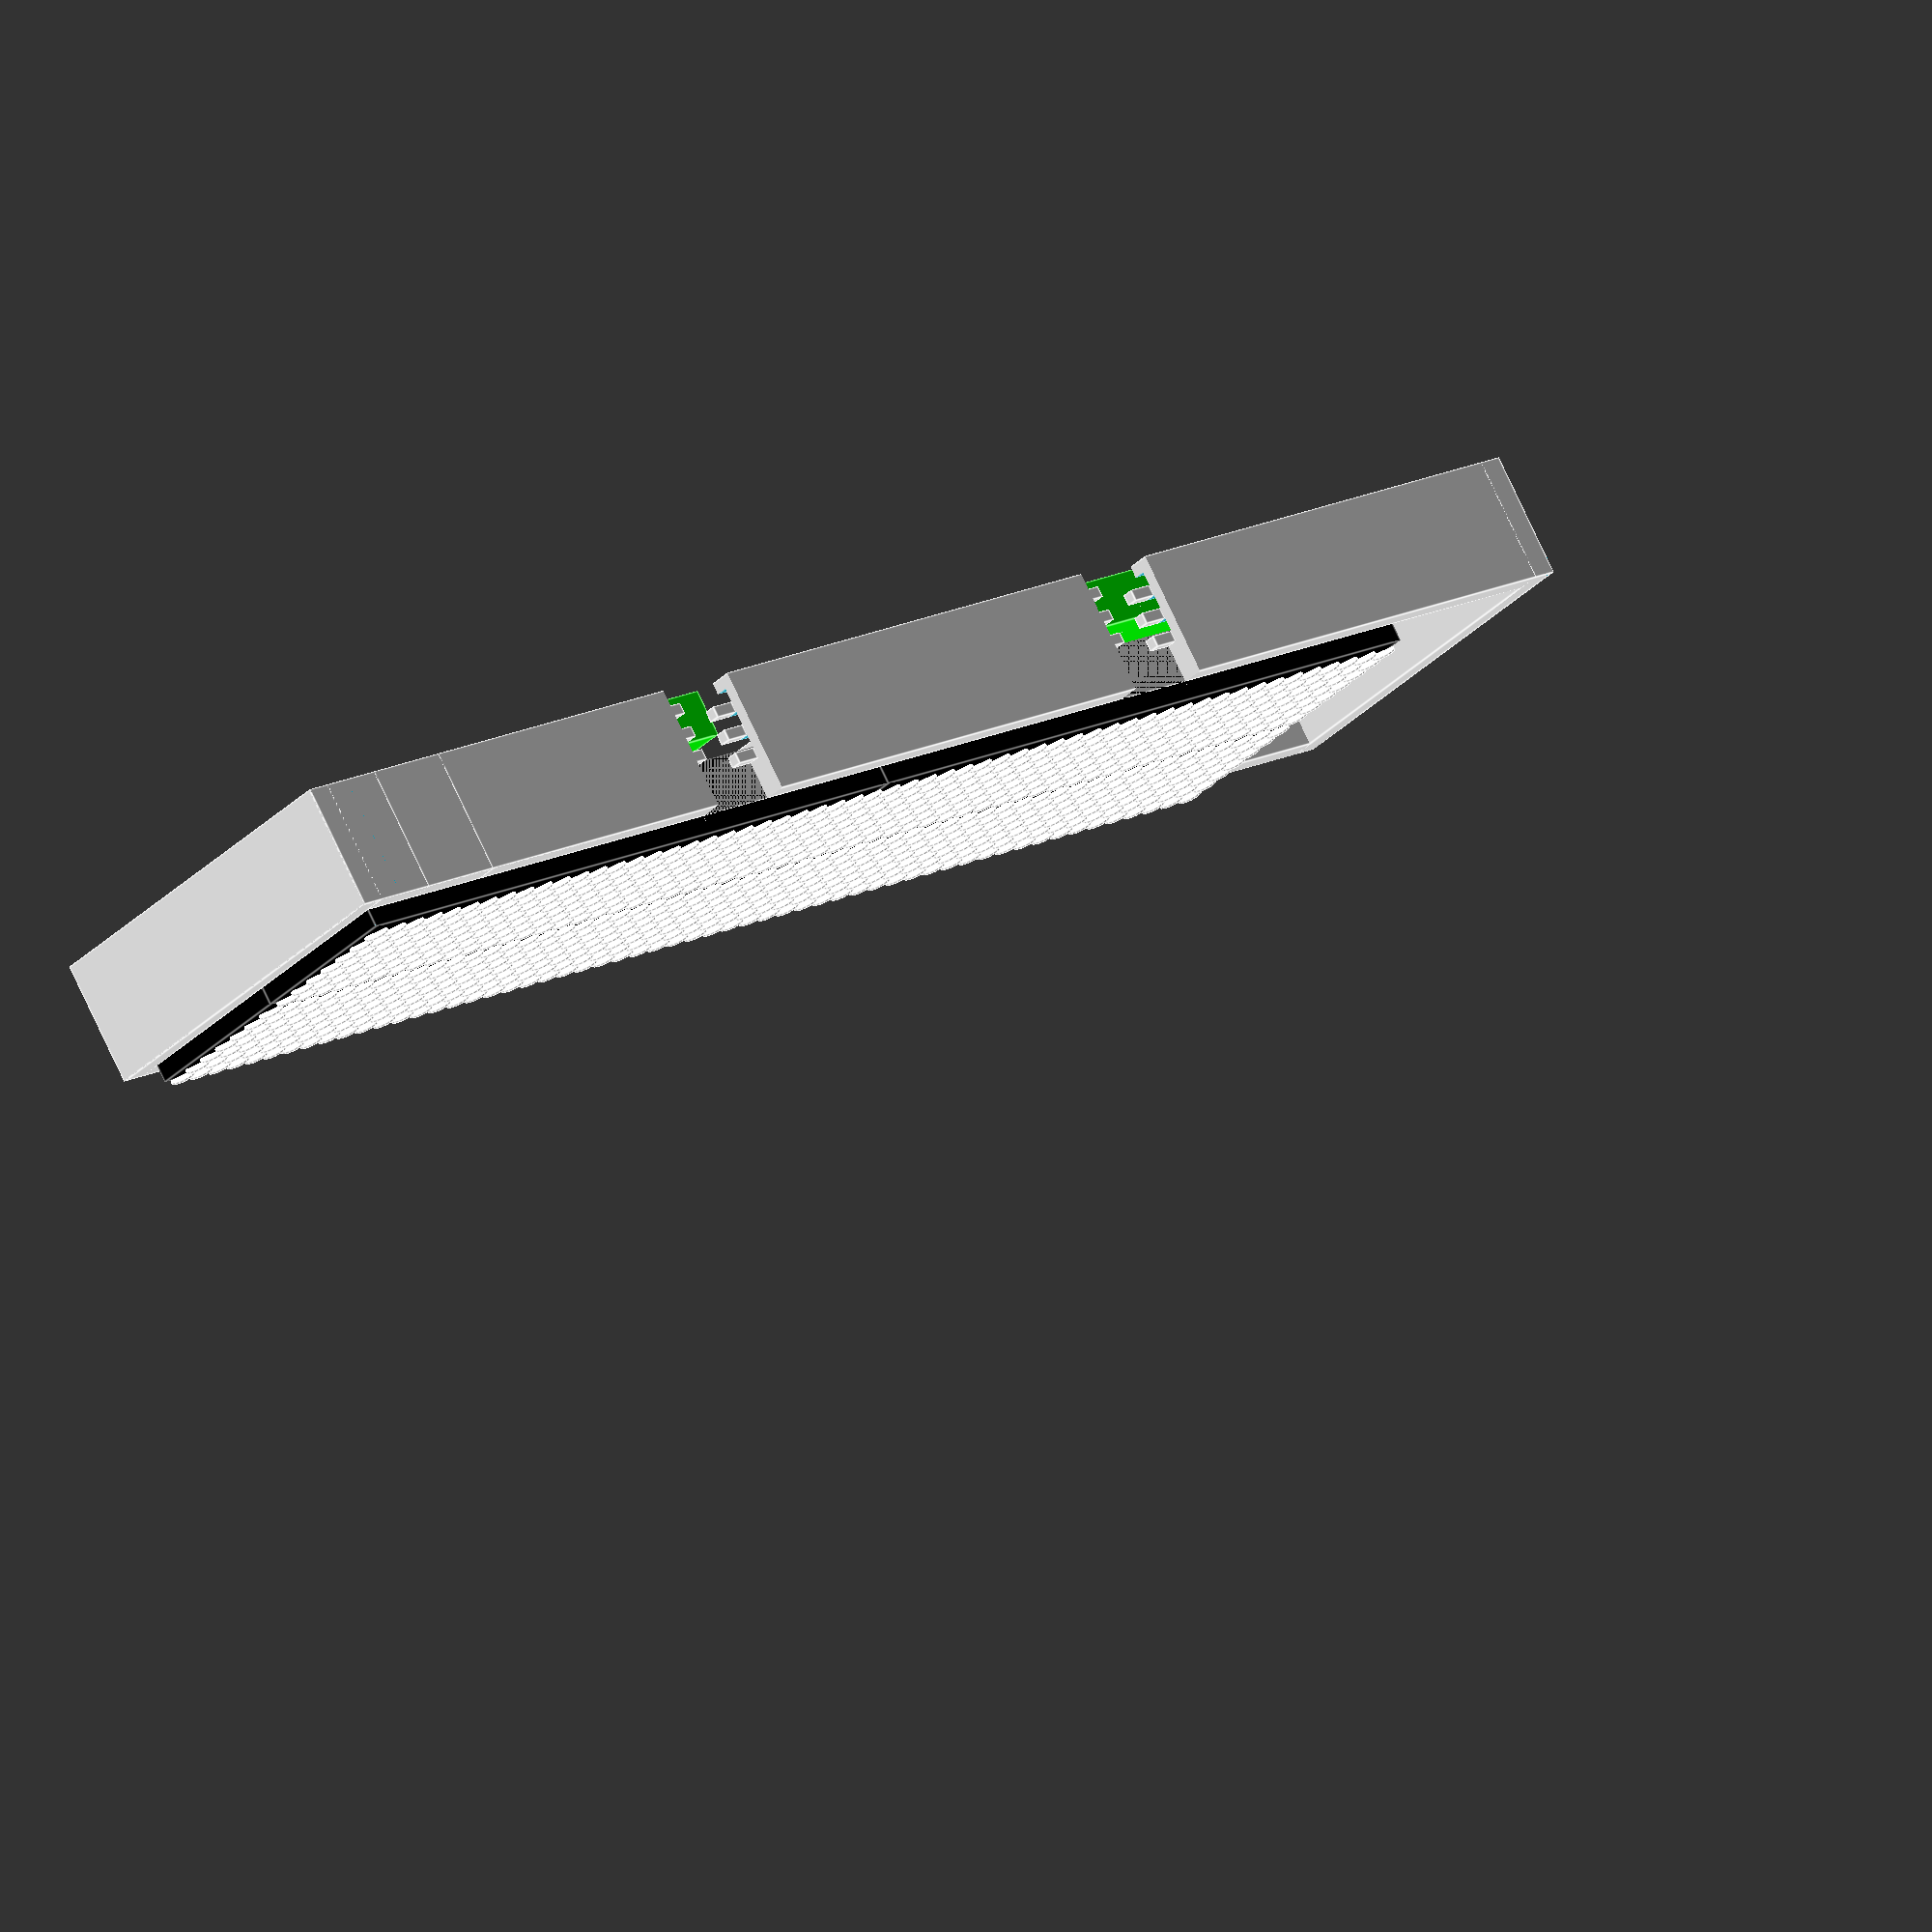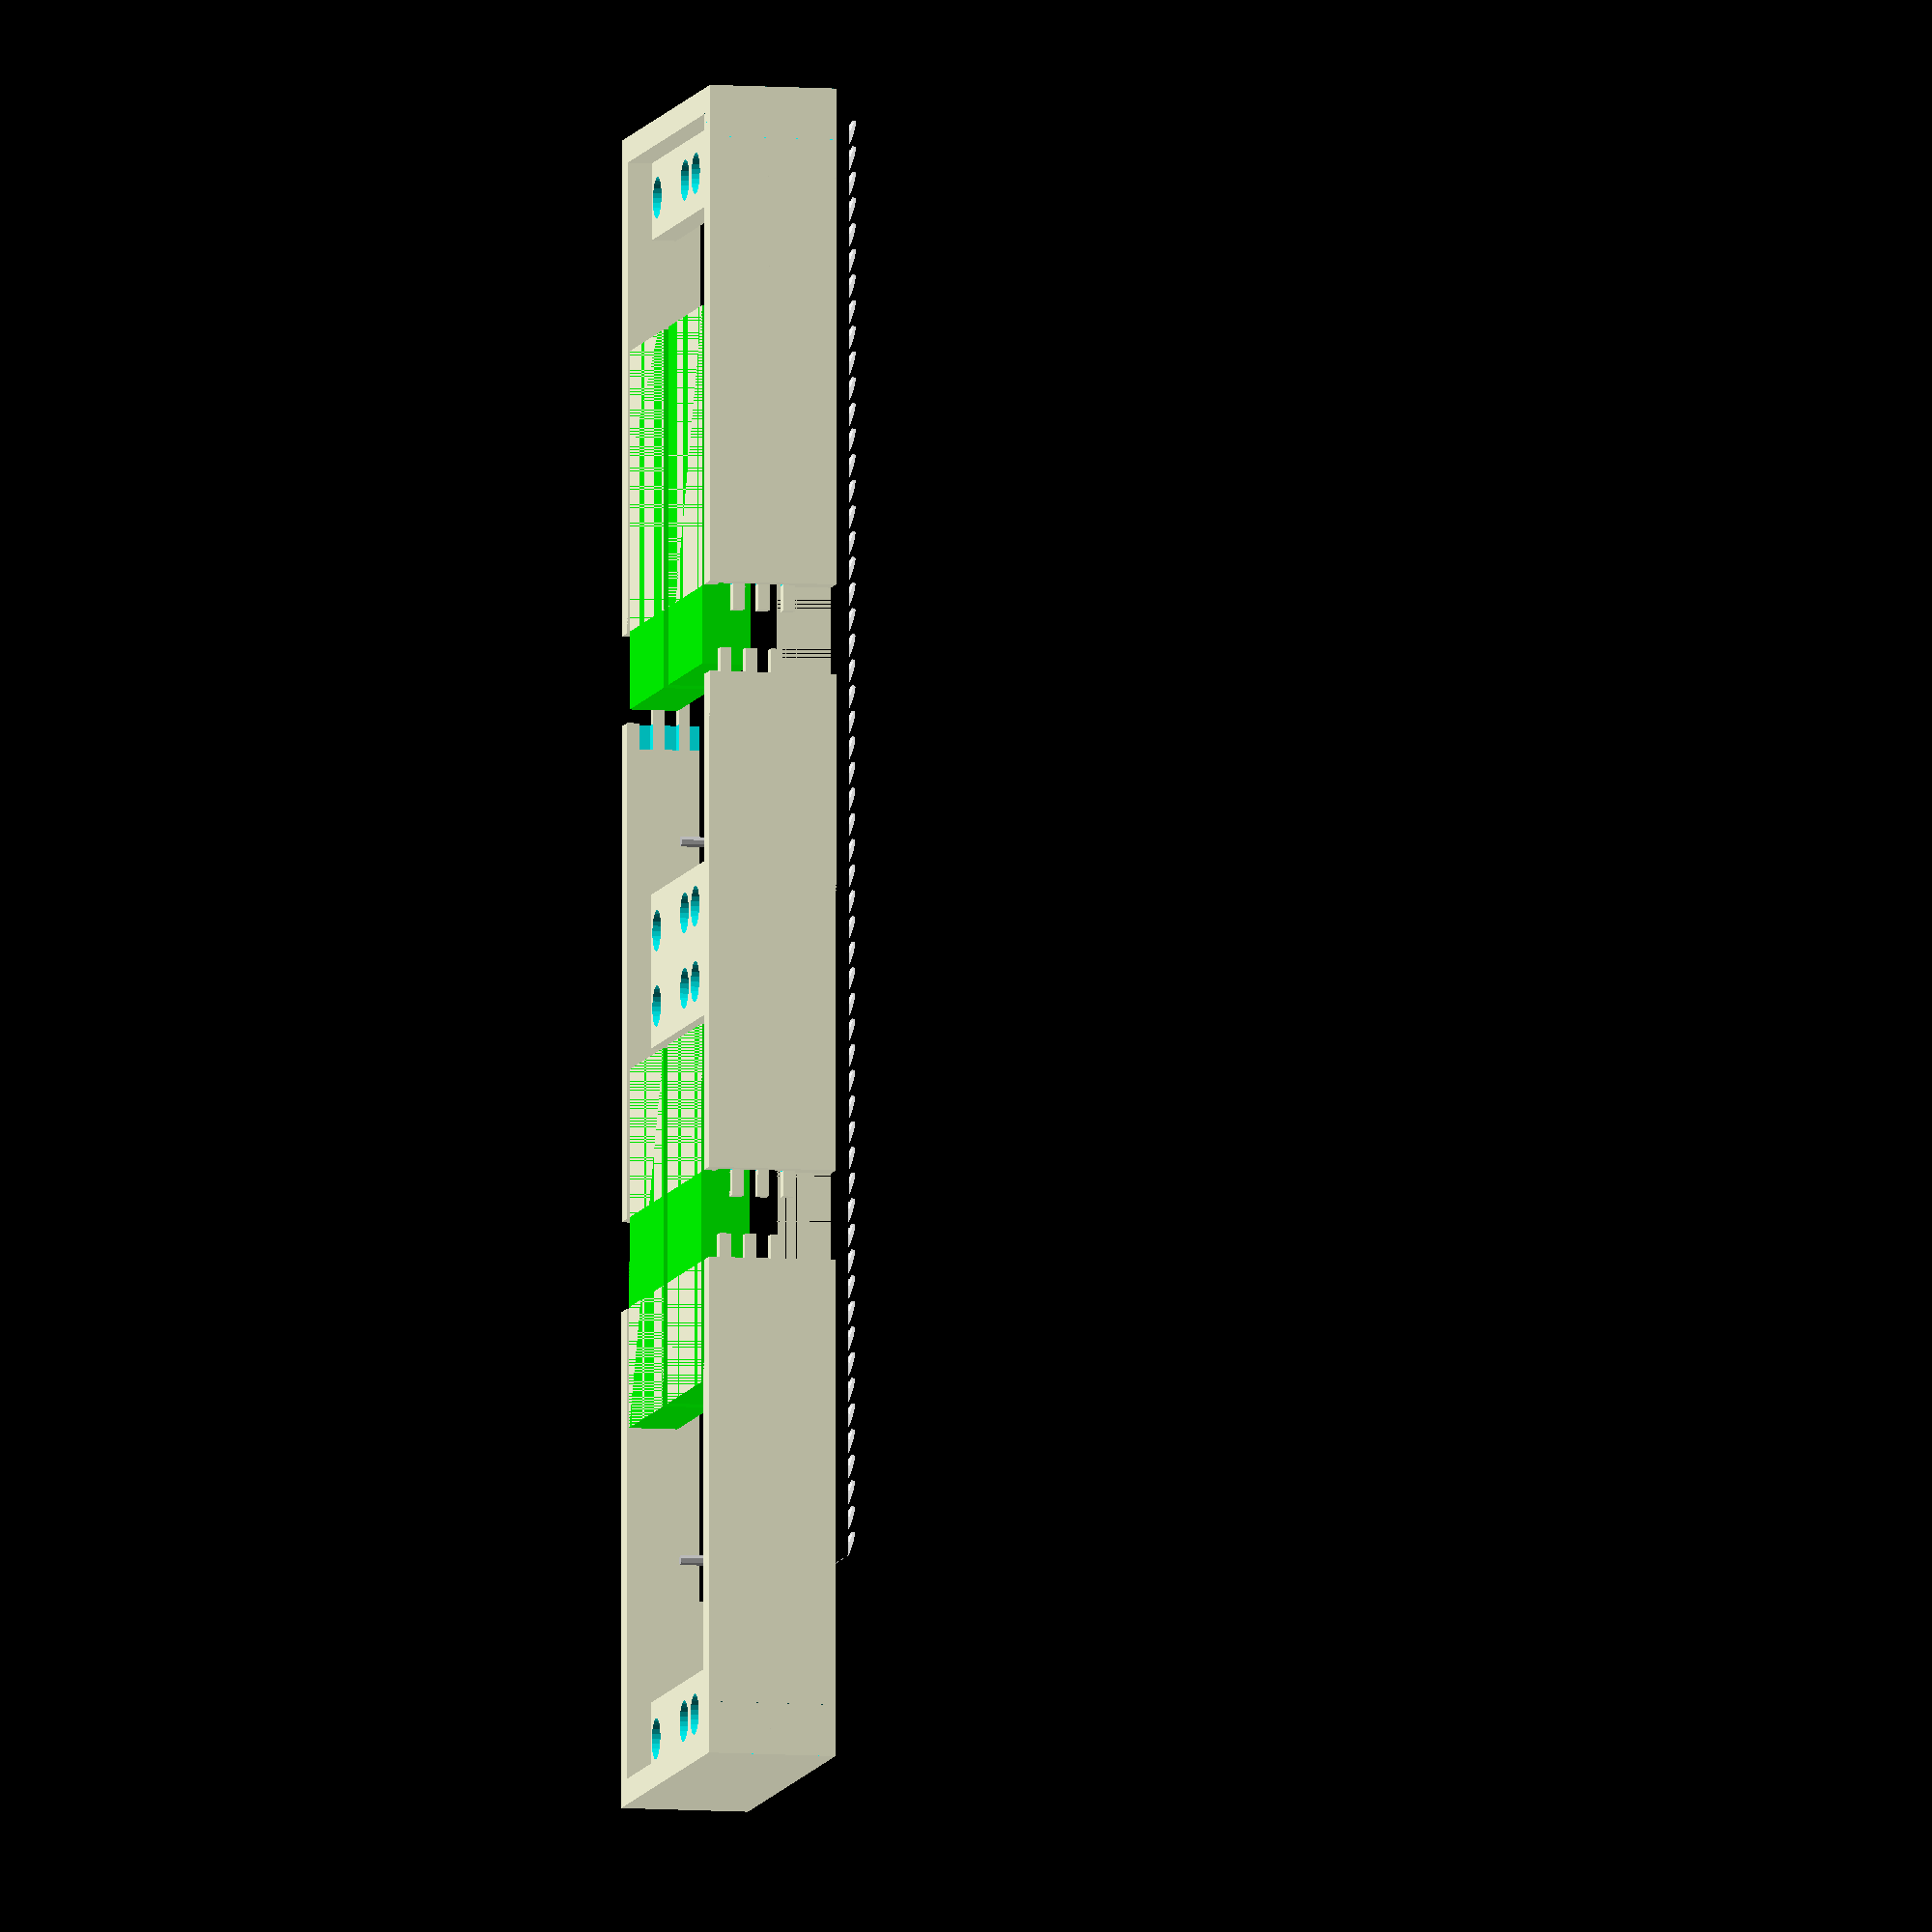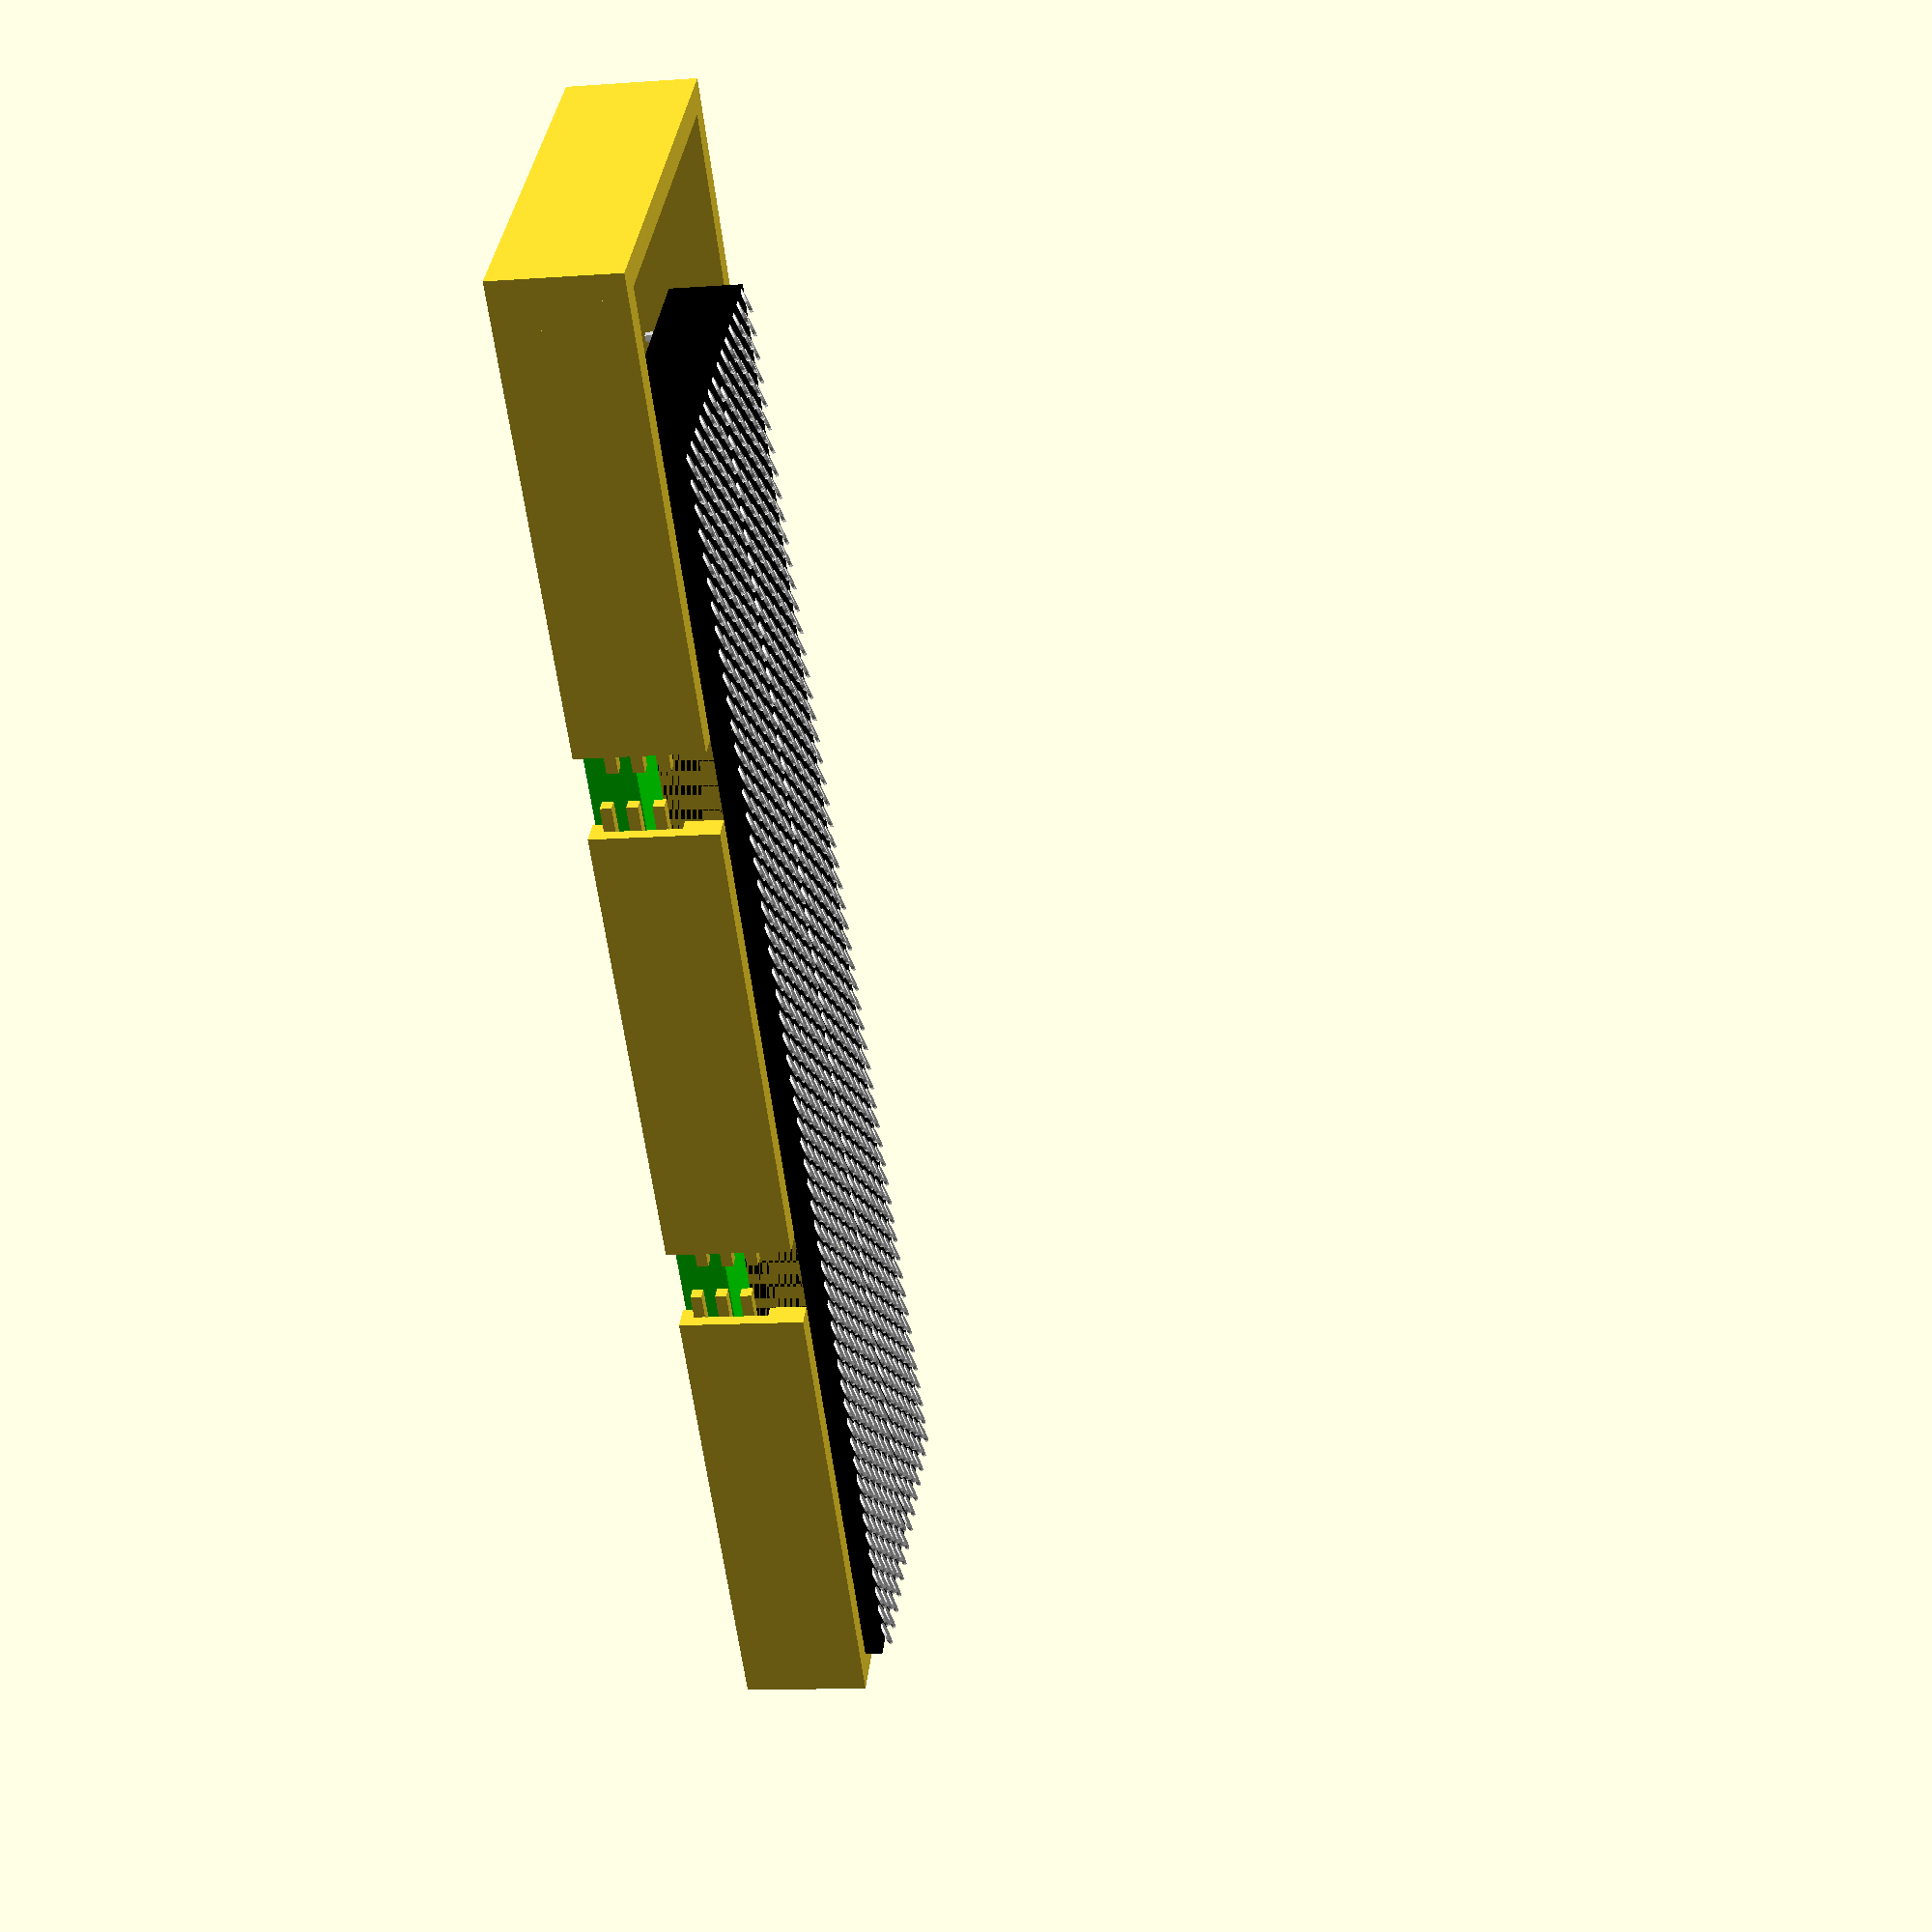
<openscad>
// all measurements are in mm


standoff_len = 9.525;

bezel = 10;
frame_depth = 50;
dot_radius = 5;

panel_height_pad = 2;

panel_depth = 28.575;
panel_width = dot_radius*2*28;
panel_height = dot_radius*2*7 + panel_height_pad;

echo("total panel height", panel_height*2);
echo("total panel width", panel_width*2);

pcb_depth = 19.05;
pcb_width = 139.7;
pcb_height = 63.5;

pcb_offx = 74;
pcb_offy = 4;

panel_offset = 0;

base_side_w = 30;
base_mid_w = 60;

show_components = 1;
exploded = 1;

standoff_y_dist = 10;
standoff_x_dist = 14.7;

standoffs = [
	[standoff_x_dist, standoff_y_dist],
	[panel_width - standoff_x_dist, standoff_y_dist],
	[standoff_x_dist, panel_height - standoff_y_dist],
	[panel_width - standoff_x_dist, panel_height - standoff_y_dist],
];

print_area = [(panel_width*2+bezel*2)/3, 225, 250];

base_gap = pcb_depth/2;

// components to make modeling a bit easier, these should be turned off when
// exporting
if (show_components) {
	// flip dot panels
	translate([bezel,bezel,pcb_depth+standoff_len+panel_offset])
	for (px = [0, panel_width + 0]) {
		for (py = [0, panel_height + 0]) {

			translate([px,py, 0]) {
				// standoffs
				translate([0,0, -standoff_len]) color([.8,.8,.8])
					for (st = standoffs) translate(st) cylinder(h=standoff_len, r=2);

				// controller pcb
				color([0,1,0]) {
					translate([pcb_offx, pcb_offy, -standoff_len-pcb_depth])
					cube([pcb_width,pcb_height,pcb_depth]);
				}

				// acutal panel
				color([0,0,0])
					cube([panel_width, panel_height, panel_depth]);

				// dots
				for (dx = [0 : 27])
					for (dy = [0 : 6])
						translate([dx*10 + 5,dy*10 + 5,panel_depth+1])
							rotate([0,25,-45])
							color([1,1,1]) 
							difference() {
								cylinder(h=1,r=dot_radius);
								// this makes openscad really slow u_u
								// translate([dot_radius, 0, -1]) cylinder(h=3,r=2);
							}
			}
		}
	}

	// esp
	color([0,1,0])
		translate([250, 20, pcb_depth])
		cube([54.4,27.9,5]);
}

module frame() translate([bezel, bezel, 0]) union() {
	// base left / mid / right
	difference() {
		translate([0, 0, base_gap]) union() {
			cube([base_side_w, panel_height*2, pcb_depth-base_gap]);

			translate([panel_width-base_mid_w/2,0,0])
				cube([base_mid_w, panel_height*2, pcb_depth-base_gap]);

			translate([panel_width*2-base_side_w,0,0])
				cube([base_side_w, panel_height*2, pcb_depth-base_gap]);
		};

		for (px = [0, panel_width + 0]) {
			for (py = [0, panel_height + 0]) {
				// standoffs
				for (st = standoffs) {
					translate([px, py, -1]) translate(st) cylinder(h=pcb_depth*3, r=2);
					translate([px, py, -2]) translate(st) cylinder(h=pcb_depth, r=8);
				}
			}
		};
	};

	// top
	translate([0,panel_height*2, 0]) difference() {
		translate([-bezel,0,0])
			cube([panel_width*2 + bezel*2, bezel, frame_depth]);
		translate([0,0,-frame_depth/2])
			rotate([0,0,135])
			cube([bezel*2,bezel*2,frame_depth*2]);
		translate([panel_width*2,0,-frame_depth/2])
			rotate([0,0,-45])
			cube([bezel*2,bezel*2,frame_depth*2]);
	};

	// bottom
	translate([0,-bezel,0]) difference() {
		translate([-bezel,0,0])
			cube([panel_width*2 + bezel*2, bezel, frame_depth]);
		translate([0,bezel,-frame_depth/2])
			rotate([0,0,135])
			cube([bezel*2,bezel*2,frame_depth*2]);
		translate([panel_width*2,bezel,-frame_depth/2])
			rotate([0,0,-45])
			cube([bezel*2,bezel*2,frame_depth*2]);
	};

	// left
	translate([-bezel,0, 0]) difference() {
		translate([0,-bezel,0])
			cube([bezel, panel_height*2+bezel*2, frame_depth]);
		translate([bezel,0,-frame_depth/2])
			rotate([0,0,-135])
			cube([bezel*2,bezel*2,frame_depth*2]);
		translate([bezel,panel_height*2,-frame_depth/2])
			rotate([0,0,45])
			cube([bezel*2,bezel*2,frame_depth*2]);
	};

	// right
	translate([panel_width*2,0, 0]) difference() {
		translate([0,-bezel,0])
			cube([bezel, panel_height*2+bezel*2, frame_depth]);
		translate([0,0,-frame_depth/2])
			rotate([0,0,-135])
			cube([bezel*2,bezel*2,frame_depth*2]);
		translate([0,panel_height*2,-frame_depth/2])
			rotate([0,0,45])
			cube([bezel*2,bezel*2,frame_depth*2]);
	}
}

joint_depth = 10;
joint_width = bezel/2;
joint_height = 5;
joint_pad = 5;

gender_diff = .5;

module box_joint(ext_r, female) {

	if (female) {
		if (ext_r) {
			for (i = [0: 2])
				translate([-.1, -.1, i*(joint_height+joint_pad)-(gender_diff/2)])
					cube([joint_depth+.2, joint_width+.2, joint_height+gender_diff]);
		} else {
			for (i = [0: 2])
				translate([-joint_depth-.1, -.1, i*(joint_height+joint_pad)-(gender_diff/2)])
					cube([joint_depth+.2, joint_width+.2, joint_height+gender_diff]);
		}
	} else {
		if (ext_r) {
			for (i = [0: 2])
				translate([-.1, 0, i*(joint_height+joint_pad)+(gender_diff/2)])
					cube([joint_depth+.1, joint_width, joint_height-(gender_diff)]);
		} else {
			for (i = [0: 2])
				translate([-joint_depth, 0, i*(joint_height+joint_pad)+(gender_diff/2)])
					cube([joint_depth, joint_width, joint_height-gender_diff]);
		}
	}
}

union() {
	intersection() {
		difference() {
			frame();

			translate([print_area.x, joint_width, joint_pad]) box_joint(female=true);
			translate([print_area.x, bezel+panel_height*2, joint_pad*2]) box_joint(female=true);
		}
		cube(print_area);
	}

	translate([print_area.x, bezel/2, joint_height*2]) box_joint(ext_r=true);
	translate([print_area.x, bezel+panel_height*2, joint_height*1]) box_joint(ext_r=true);
}


translate([35,0,0])
union() {
	intersection() {
		difference() {
			frame();

			translate([print_area.x, bezel/2, joint_pad*2]) box_joint(ext_r=true, female=true);
			translate([print_area.x, bezel+panel_height*2, joint_pad*1]) box_joint(ext_r=true, female=true);

			translate([print_area.x*2, bezel+panel_height*2, joint_pad*2]) box_joint(female=true);
			translate([print_area.x*2, bezel/2, joint_pad*1]) box_joint(female=true);
		}

		translate([print_area.x, 0, 0]) cube(print_area);
	}

	translate([print_area.x, bezel/2, joint_pad*1]) box_joint();
	translate([print_area.x, bezel+panel_height*2, joint_pad*2]) box_joint();

	translate([print_area.x*2, bezel+panel_height*2, joint_pad*1]) box_joint(ext_r=true);
	translate([print_area.x*2, bezel/2, joint_pad*2]) box_joint(ext_r=true);
}

translate([70,0,0])
union() {
	intersection() {
		difference() {
			frame();

			translate([print_area.x*2, bezel/2, joint_pad*2]) box_joint(ext_r=true, female=true);
			translate([print_area.x*2, bezel+panel_height*2, joint_pad*1]) box_joint(ext_r=true, female=true);
		}

		translate([print_area.x*2, 0, 0]) cube(print_area);
	}

	translate([print_area.x*2, bezel/2, joint_pad*1]) box_joint();
	translate([print_area.x*2, bezel+panel_height*2, joint_pad*2]) box_joint();
}

//#cube(print_area);
//#translate([35+print_area.x, 0, 0]) cube(print_area);
//#translate([70+print_area.x*2, 0, 0]) cube(print_area);

</openscad>
<views>
elev=101.7 azim=218.7 roll=205.1 proj=o view=edges
elev=187.9 azim=269.8 roll=281.9 proj=o view=wireframe
elev=193.4 azim=42.8 roll=260.9 proj=p view=solid
</views>
